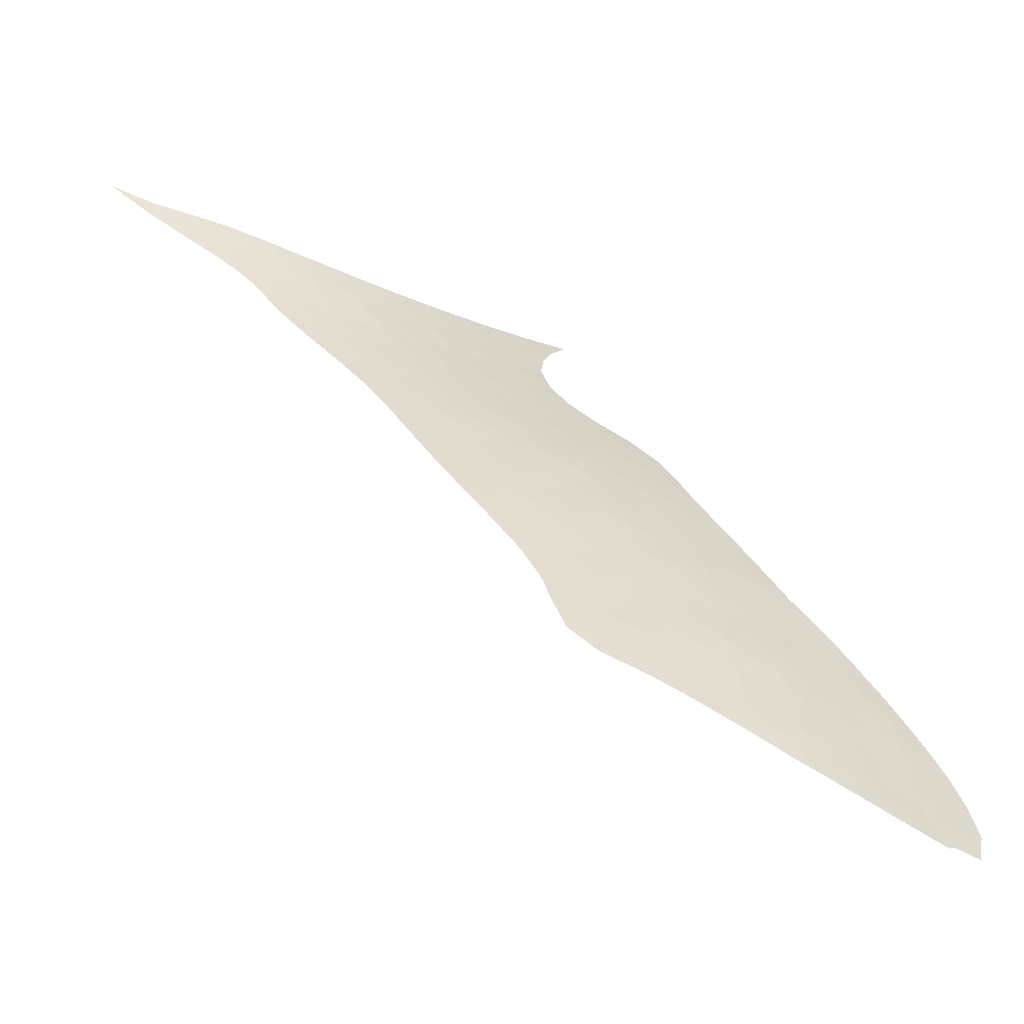
<metadata>
{"format":"obj","ext":"obj","renderer":"f3d","projection":"perspective","resolution":1024,"background":"white","views":[{"elev":-42.2,"azim":164.6,"up":"+Z"}]}
</metadata>
<code>
v -21.14 43.77 -23.45
v -21.08 43.56 -22.79
v -20.71 43.86 -23.54
v -37.18 44.31 -37.83
v -35.55 44.83 -37.79
v -36.92 44.67 -39.19
v -28.43 44.31 -28.93
v -29.98 44.04 -29.08
v -29.65 43.59 -27.46
v -15.71 40.66 -11.7
v -16.27 40.56 -11.8
v -16.15 40.32 -10.89
v -16.18 40.9 -12.86
v -22.79 42.11 -19.56
v -23.96 42.43 -20.89
v -24.14 41.89 -19.56
v -22.46 42.7 -20.96
v -31.6 46.18 -38.94
v -30.6 46.08 -37.37
v -30.29 46.57 -39.31
v -17.92 40.57 -12.98
v -16.99 40.36 -11.68
v -29.04 46.62 -38.37
v -28.96 46.96 -39.82
v -22.27 45.09 -28.46
v -23.91 45.19 -29.51
v -23.58 44.74 -27.67
v -22.39 44.67 -26.92
v -30.04 46.92 -40.87
v -28.69 47.2 -40.92
v -26.74 43.13 -24.21
v -24.9 43.34 -23.86
v -25.56 43.72 -25.34
v -27.08 43.55 -25.68
v -27.32 46.44 -36.18
v -28.5 46.05 -35.35
v -27.24 46.08 -34.54
v -25.9 46.44 -35.34
v -14.46 43.89 -21.7
v -15.79 44 -22.45
v -15.86 43.65 -21.25
v -18.19 42.73 -19.35
v -16.8 43.16 -20.05
v -18.42 43.2 -20.76
v -12.34 41.5 -12.08
v -12.21 41.29 -11.09
v -11.41 41.65 -11.88
v -12.85 41.14 -11.08
v -19.78 43.77 -22.98
v -22.81 43.19 -22.49
v -21.53 43.07 -21.59
v -19.35 40.18 -12.72
v -20.44 40.28 -13.7
v -20.84 39.69 -12.27
v -20.06 43.21 -21.46
v -18.73 43.61 -22.14
v -21.24 44.44 -25.78
v -22.94 44.19 -25.56
v -21.65 43.87 -24.02
v -19.17 40.73 -14.2
v -17.5 41.2 -14.59
v -18.97 41.38 -15.92
v -20.35 41.48 -16.88
v -18.93 42.1 -17.89
v -19.92 44.2 -24.47
v -19.66 42.64 -19.7
v -21.27 42.62 -20.28
v -30.83 45.51 -35.23
v -29.95 45.3 -33.55
v -29.5 45.71 -34.78
v -34.47 44.9 -36.64
v -35.33 44.53 -36.07
v -34.17 44.68 -35.3
v -32.65 45.67 -37.9
v -31.99 45.52 -36.42
v -32.31 46.57 -42.01
v -32.97 46.2 -40.97
v -31.59 46.48 -40.51
v -30.51 44.71 -31.92
v -31.17 44.09 -30.2
v -29.49 44.52 -30.42
v -17.74 45.44 -28.53
v -19.34 45.21 -27.95
v -17.94 45.01 -26.82
v -13.78 42.04 -15.08
v -15.08 42.38 -16.91
v -15.67 41.64 -14.89
v -25.82 44.96 -29.64
v -26.88 45.23 -31.14
v -27.2 44.76 -29.69
v -18.3 40.06 -11.68
v -17.67 39.88 -10.69
v -17.16 42.54 -18.36
v -17.08 41.95 -16.6
v -15.09 43.36 -20.09
v -13.75 43.54 -20.25
v -13.93 43.05 -18.64
v -13.06 42.65 -16.83
v -12.33 43.11 -18.16
v -9.11 43.46 -18.38
v -9.888 43.14 -17.26
v -8.385 43.15 -16.75
v -5.127 42.68 -11.93
v -6.212 42.83 -13.9
v -6.78 42.5 -12.03
v -5.83 42.46 -10.67
v -7.509 42.23 -10.88
v -12.74 43.88 -21.19
v -20.67 45.38 -29.05
v -20.93 44.93 -27.4
v -14.95 40.62 -10.97
v -14.97 40.89 -11.91
v -16.44 40.24 -10.86
v -24.54 46.76 -36.04
v -24.5 46.39 -34.45
v -23.13 46.76 -35.48
v -25.91 46.04 -33.71
v -32.87 45.96 -39.63
v -28.52 45.66 -33.86
v -27.61 46.74 -37.83
v -26.66 47.18 -39.27
v -28.02 46.95 -39.08
v -24.87 47.32 -38.82
v -24.99 47.38 -39.19
v -29.64 45.94 -35.91
v -21.93 46.97 -36.16
v -20.64 47.02 -36.11
v -21.43 47.23 -37.26
v -22.84 47.12 -37.03
v -36.77 44.98 -40.73
v -35.55 45.2 -39.71
v -38.16 44.44 -40.25
v -33.31 45.18 -36.48
v -34.28 45.74 -40.62
v -33.8 46.16 -42.13
v -35.03 45.75 -41.96
v -34.03 45.21 -37.54
v -34.15 45.44 -38.87
v -36.66 44.19 -36.48
v -23.33 44.47 -26.65
v -32.55 45.02 -35.06
v -33.44 44.38 -33.42
v -31.58 44.87 -33.5
v -38.02 44.76 -41.96
v -36.36 45.35 -42.26
v -26.73 44.45 -28.38
v -35.1 44.37 -35.15
v -34.99 44.14 -34.17
v -35.6 45.4 -41.06
v -26.08 42.73 -22.75
v -27.6 42.5 -22.91
v -25.87 46.85 -37.26
v -27.84 47.21 -40.12
v -28.79 46.31 -36.83
v -16.39 45.27 -27.52
v -16.32 44.75 -25.47
v -14.95 45.19 -26.95
v -23.67 46.93 -36.47
v -24.19 47.07 -37.34
v -20.82 46.45 -33.56
v -18.92 46.6 -33.88
v -20.17 46.78 -34.87
v -21.54 46.03 -31.95
v -19.8 46.21 -32.28
v -21.58 46.72 -34.95
v -19.37 46.93 -35.51
v -21.94 47.33 -37.84
v -24.4 44.24 -26.46
v -25.09 44.62 -28.08
v -26.1 44.09 -26.84
v -17.21 43.71 -21.97
v -24.61 45.95 -32.75
v -23.33 45.75 -31.5
v -22.02 45.55 -30.19
v -20.3 45.8 -30.7
v -23.74 41.65 -18.78
v -28.14 44.79 -30.44
v -25.09 45.46 -31.14
v -14.27 44.87 -25.54
v -12.46 43.47 -19.58
v -17.35 44.4 -24.44
v -18.23 44.54 -25.17
v -18.26 44.08 -23.54
v -23.4 43.62 -24.03
v -14.55 40.73 -11
v -24.24 43.82 -25.05
v -22.79 46.29 -33.52
v -27.2 45.64 -32.93
v -25.94 45.67 -32.33
v -22.87 41.52 -18.09
v -14.81 44.39 -23.73
v -23.92 43.26 -23.2
v -27.78 43.87 -27.16
v -19.6 44.72 -26.26
v -7.88 42.4 -12.38
v -16.62 44.22 -23.6
v -24.56 42.87 -22.42
v -18.71 45.99 -31.14
v -18.37 46.29 -32.44
v -18.63 46.41 -33.02
v -18.42 46.32 -32.56
v -28.67 45.12 -32.04
v -7.699 42.83 -14.8
v -9.798 42.71 -15.39
v -8.738 42.47 -13.54
v -25.66 42.28 -21.35
v -13.08 44.27 -22.84
v -10.84 43.39 -18.7
v -19.04 45.61 -29.58
v -17.47 45.82 -30.14
v -17.39 45.94 -30.68
v -15.72 42.82 -18.61
v -16.26 42.42 -17.62
v -20.82 40.8 -15.27
v -21.94 41.19 -16.85
v -7.104 42.77 -14.07
v -11.87 42.37 -15.16
v -12.58 41.79 -13.4
v -11.75 41.76 -12.65
v -21.12 41.95 -18.46
v -20.33 39.34 -10.92
v -21.41 39.11 -10.98
v -20.69 38.98 -10.16
v -11.45 41.47 -11.09
v -11.06 41.55 -11.09
v -18.45 39.66 -10.56
v -14.36 41.38 -13.17
v -3.802 42.8 -11.86
v -4.403 42.8 -12.42
v -6.464 43.15 -16.07
v -25.31 41.82 -19.96
v -7.402 42.63 -13.45
v -10.68 42.09 -13.21
v -13.24 41.37 -12.3
v -14.07 41.04 -11.75
v -14.44 40.75 -11.01
v -21.34 38.77 -9.991
v -20.96 39.67 -12.27
v -20.44 39.06 -10.21
v -19.16 39.45 -10.45
v -19.4 39.73 -11.43
v -26.98 42.2 -21.76
v -32.17 44.29 -31.83
v -31.15 43.69 -28.87
v -27.71 43.17 -24.92
v -28.32 42.79 -24.17
v -33.58 43.99 -32.06
v -33.22 43.97 -31.63
v -28.71 43.21 -25.68
v -8.958 42.13 -11.84
v -10.33 41.86 -11.81
v -9.298 41.91 -11.01
v -9.522 41.87 -11.02
v -4.288 42.92 -13.44
v -0.5732 42.93 -11.24
v -0.0774 42.93 -10.11
v 0.2218 42.93 -10.91
v -3.473 42.73 -10.38
v -2.128 42.84 -10.3
v -2.526 42.86 -11.45
v -11.3 42.89 -16.92
v -1.542 42.89 -10.96
v -1.813 42.87 -10.28
v -0.775 42.9 -10.17
v -5.672 42.48 -10.65
v -4.049 42.67 -10.44
v -7.699 42.2 -10.9
v -11.18 43.82 -20.53
v -37.3 45.14 -43.01
v -37 45.26 -43.16
v -36.08 45.56 -43.05
v -36.96 45.28 -43.18
v -28.53 42.87 -24.54
v -29.04 43.04 -25.38
v -29.21 43.09 -25.67
v -39.04 44.37 -41.69
v -38.88 44.49 -42.16
v -22.33 38.52 -9.901
v -22.32 38.46 -9.741
v -22.44 38.44 -9.751
v -22.03 38.74 -10.32
v -21.65 39.02 -10.86
v -21.62 39.04 -10.89
v -20.93 39.72 -12.39
v -21.52 39.11 -11.04
v -22.52 38.4 -9.688
v -27.66 42.53 -23.02
v -27.47 42.41 -22.61
v -27.09 42.17 -21.74
v -27.59 42.49 -22.87
v -27.04 42.13 -21.61
v -28.36 42.81 -24.24
v -28.04 42.68 -23.69
v -31.37 43.75 -29.24
v -30.99 43.64 -28.6
v -30.8 43.58 -28.27
v -30.39 43.46 -27.59
v -26.79 47.32 -40.05
v -27.35 47.3 -40.32
v -27.62 47.29 -40.44
v -28.11 47.26 -40.66
v -37.1 44.19 -37.14
v -37.14 44.19 -37.2
v -32.4 46.58 -42.19
v -32.86 46.47 -42.31
v -33.53 46.3 -42.49
v -16.51 45.69 -29.38
v -16.86 45.78 -29.89
v -16.99 45.82 -30.08
v -17.9 46.08 -31.45
v -29.9 47.04 -41.4
v -29.47 47.1 -41.25
v -14.1 44.94 -25.81
v -13.94 44.89 -25.58
v -14.5 45.08 -26.43
v -13.86 44.87 -25.46
v -38.81 44.3 -40.75
v -38.66 44.25 -40.11
v -39.01 44.36 -41.51
v -38.99 44.36 -41.45
v -35.77 45.66 -42.99
v -21.56 39.07 -10.96
v -20.69 40.14 -13.44
v -20.66 40.25 -13.73
v -12.52 44.4 -23.26
v -12.58 44.42 -23.36
v -12.85 44.52 -23.82
v -7.934 43.39 -17.72
v -0.8483 42.93 -11.56
v -0.5224 42.93 -11.36
v -1.14 42.93 -11.74
v 0.1646 42.93 -10.07
v 0.2822 42.93 -10.87
v -0.3054 42.93 -11.23
v 0.7546 42.93 -10.54
v 0.3467 42.93 -10.83
v -5.346 43.01 -14.66
v -5.588 43.03 -14.92
v -5.199 43 -14.51
v -4.097 42.94 -13.58
v -3.564 42.93 -13.2
v -4.237 42.95 -13.68
v -4.447 42.96 -13.82
v -4.52 42.96 -13.89
v -6.024 43.1 -15.55
v -8.898 43.54 -18.68
v -8.509 43.47 -18.29
v -9.118 43.57 -18.9
v -23.65 41.36 -18.02
v -23.7 41.36 -18.05
v -23.25 41.32 -17.76
v -10.83 43.9 -20.77
v -10.39 43.8 -20.27
v -11 43.94 -20.97
v -10.06 43.73 -19.88
v -29.94 43.32 -26.83
v -30.23 43.41 -27.32
v -29.46 43.16 -26.03
v -24.81 41.45 -18.76
v -24.7 41.45 -18.7
v -24.92 41.46 -18.83
v -20.78 40.48 -14.39
v -31.7 43.82 -29.7
v -31.49 43.78 -29.43
v -26.99 42.09 -21.5
v -26.65 41.9 -20.84
v -16.31 45.63 -29.08
v -16.22 45.61 -28.94
v -32.86 43.94 -31.18
v -34.24 44.03 -32.92
v -33.68 44 -32.19
v -34.28 44.03 -32.98
v -32.49 43.91 -30.72
v -32.54 43.92 -30.79
v -32.63 43.93 -30.91
v -35.07 45.87 -42.84
v -35.46 45.75 -42.93
v -35.08 45.87 -42.84
v -32.18 43.88 -30.32
v -31.05 46.86 -41.78
v -31.14 46.84 -41.81
v -31.3 46.81 -41.87
v -31.67 46.74 -42
v -37.82 44.97 -43.05
v -38.68 44.69 -43.11
v -38.62 44.25 -40.02
v -37.96 44.21 -38.57
v -37.82 44.21 -38.34
v -37.45 44.2 -37.73
v -38.05 44.22 -38.78
v -37.99 44.21 -38.64
v -38.27 44.23 -39.26
v -38.27 44.23 -39.26
v -38.24 44.23 -39.19
v -34.99 44.1 -34.01
v -34.62 44.07 -33.49
v -35.82 44.17 -35.23
v -36.35 44.18 -36
v -35.34 44.12 -34.51
v -35.08 44.11 -34.14
v -35.48 44.14 -34.71
v -35.72 44.16 -35.08
v -35.57 44.15 -34.85
v -37.43 44.2 -37.69
v -36.93 44.19 -36.89
v -36.54 44.19 -36.29
v -38.8 44.58 -42.53
v -26.57 41.85 -20.68
v -26.31 41.71 -20.18
v -26.24 41.67 -20.05
v -11.18 43.99 -21.21
v -18.77 46.51 -33.47
v -18.85 46.57 -33.75
v -11.37 44.05 -21.49
v -11.47 44.08 -21.64
v -21.05 40.83 -15.46
v -20.97 40.77 -15.28
v -20.93 40.75 -15.21
v -19.61 47.07 -36.24
v -19.54 47.03 -36.03
v -20.27 47.17 -36.82
v -20.81 47.25 -37.3
v -20.92 47.26 -37.37
v -21.04 47.28 -37.46
v -18.92 46.63 -34.02
v -19.09 46.76 -34.67
v -19.53 47.02 -35.99
v -18.88 46.6 -33.88
v -29.31 43.12 -25.81
v -9.882 43.69 -19.68
v -9.944 43.7 -19.75
v -6.781 43.21 -16.46
v -6.731 43.2 -16.4
v -23.34 47.39 -38.44
v -22.37 47.35 -38.03
v 1.559 42.96 -9.697
v 1.479 42.95 -10.04
v 0.9213 42.94 -10.42
v -2.915 42.92 -12.78
v -2.714 42.93 -12.66
v -1.706 42.92 -12.07
v -1.478 42.93 -11.93
v 2.203 42.99 -9.5
v 2.217 42.98 -9.533
v 1.742 42.95 -9.86
v 1.696 42.95 -9.892
v 1.423 42.95 -10.08
v 2.321 42.99 -9.462
v -24.7 47.38 -39.05
v -25.6 47.36 -39.48
v -24.64 47.38 -39.03
v -26.18 47.34 -39.76
v -26.12 47.34 -39.73
v -25.68 41.58 -19.52
v -26.17 41.66 -19.97
v -9.32 43.6 -19.1
v -9.614 43.65 -19.4
v -6.249 43.13 -15.82
v -33.59 46.28 -42.51
v -34.19 46.11 -42.65
v -17.11 45.85 -30.27
v -15 45.24 -27.18
v -15.04 45.25 -27.24
v -15.53 45.4 -27.94
v -20.92 40.73 -15.14
v -7.721 43.35 -17.49
v -7.862 43.38 -17.64
v -23.16 41.31 -17.7
v -21.75 41.1 -16.52
v -22 41.15 -16.76
v -21.96 41.14 -16.73
v -23.13 41.3 -17.67
v -22.12 41.16 -16.86
v -23.96 41.38 -18.22
v -21.36 47.3 -37.59
v -22.29 47.35 -37.99
v -23.43 47.39 -38.48
v -24.07 47.38 -38.77
v -28.28 47.24 -40.74
v -29.07 47.16 -41.09
v -29.25 47.14 -41.17
v -18.36 46.29 -32.44
v -13.37 44.71 -24.67
v -13.48 44.74 -24.84
v -30.93 46.88 -41.74
v -29.95 47.04 -41.41
v -32.21 46.62 -42.14
v -15.58 45.41 -28.01
v -16.13 45.58 -28.82
v -13.23 44.66 -24.43
v -13.15 44.63 -24.31
v -11.96 44.23 -22.37
v -12.13 44.27 -22.63
v -11.72 44.15 -22.01
v -14.89 45.21 -27.02
v -14.84 45.19 -26.94
f 3 2 1
f 6 5 4
f 9 8 7
f 12 11 10
f 11 13 10
f 16 15 14
f 15 17 14
f 20 19 18
f 22 21 13
f 24 23 20
f 23 19 20
f 27 26 25
f 25 28 27
f 30 24 29
f 33 32 31
f 31 34 33
f 37 36 35
f 35 38 37
f 41 40 39
f 44 43 42
f 47 46 45
f 46 48 45
f 2 3 49
f 51 17 50
f 54 53 52
f 56 55 49
f 55 2 49
f 58 28 57
f 57 59 58
f 11 22 13
f 62 61 60
f 64 62 63
f 65 59 57
f 65 49 3
f 55 44 66
f 66 67 55
f 70 69 68
f 72 5 71
f 71 73 72
f 2 59 1
f 19 75 74
f 74 18 19
f 78 77 76
f 81 80 79
f 84 83 82
f 87 86 85
f 90 89 88
f 91 21 22
f 22 92 91
f 42 43 93
f 64 93 94
f 94 62 64
f 95 41 39
f 39 96 95
f 99 98 97
f 102 101 100
f 105 104 103
f 103 106 105
f 107 105 106
f 96 39 108
f 110 109 83
f 112 111 10
f 10 13 112
f 113 92 22
f 116 115 114
f 115 117 38
f 38 114 115
f 78 18 118
f 69 70 119
f 122 121 120
f 121 124 123
f 125 70 68
f 128 127 126
f 126 129 128
f 131 6 130
f 6 132 130
f 75 133 74
f 135 77 134
f 134 136 135
f 133 137 74
f 137 138 74
f 139 5 72
f 28 58 140
f 5 6 131
f 125 36 70
f 74 138 118
f 18 74 118
f 77 118 134
f 29 24 20
f 118 138 134
f 143 142 141
f 142 73 141
f 145 130 144
f 7 90 146
f 29 20 78
f 20 18 78
f 129 126 116
f 73 71 133
f 5 137 71
f 137 133 71
f 141 73 133
f 77 78 118
f 69 143 68
f 143 141 68
f 75 141 133
f 68 141 75
f 19 125 68
f 68 75 19
f 72 73 147
f 5 131 138
f 137 5 138
f 135 76 77
f 73 142 148
f 130 132 144
f 134 149 136
f 130 145 149
f 145 136 149
f 131 130 149
f 138 131 134
f 131 149 134
f 32 150 31
f 150 151 31
f 152 35 120
f 122 153 121
f 23 122 120
f 120 35 154
f 157 156 155
f 159 129 158
f 162 161 160
f 70 36 119
f 158 116 114
f 164 163 160
f 127 165 126
f 165 116 126
f 129 116 158
f 165 127 162
f 24 153 122
f 23 24 122
f 166 162 127
f 117 37 38
f 36 125 154
f 154 35 36
f 167 128 129
f 159 158 114
f 123 159 152
f 159 114 152
f 121 123 152
f 152 120 121
f 125 19 154
f 19 23 154
f 23 120 154
f 152 114 38
f 38 35 152
f 170 169 168
f 41 171 40
f 117 115 172
f 174 173 163
f 163 175 174
f 16 14 176
f 62 94 61
f 177 89 90
f 173 26 178
f 179 156 157
f 170 168 33
f 180 96 108
f 183 182 181
f 50 184 59
f 59 2 50
f 111 112 185
f 186 58 184
f 184 32 186
f 28 110 57
f 44 42 66
f 116 165 187
f 21 91 52
f 189 89 188
f 60 52 53
f 176 14 190
f 40 191 39
f 168 186 33
f 186 32 33
f 184 50 192
f 189 178 89
f 178 88 89
f 170 193 146
f 172 187 173
f 110 83 194
f 83 84 194
f 195 105 107
f 169 170 146
f 8 81 7
f 81 177 7
f 26 174 25
f 174 109 25
f 40 171 196
f 58 168 140
f 187 165 160
f 160 163 187
f 50 197 192
f 197 32 192
f 189 117 172
f 115 116 187
f 187 172 115
f 174 175 109
f 189 172 178
f 172 173 178
f 117 189 188
f 165 162 160
f 174 26 173
f 168 169 27
f 169 26 27
f 175 163 164
f 173 187 163
f 199 198 164
f 198 175 164
f 201 199 200
f 164 160 161
f 7 177 90
f 79 69 202
f 69 119 202
f 110 28 25
f 110 25 109
f 168 58 186
f 184 58 59
f 182 194 84
f 205 204 203
f 204 102 203
f 32 184 192
f 196 181 156
f 27 28 140
f 168 27 140
f 15 197 50
f 50 17 15
f 202 119 188
f 65 3 59
f 110 194 57
f 194 65 57
f 55 51 2
f 197 15 206
f 194 182 65
f 183 181 196
f 43 41 95
f 51 50 2
f 183 56 49
f 182 183 65
f 183 49 65
f 191 196 156
f 156 179 191
f 182 84 156
f 84 155 156
f 59 3 1
f 56 171 44
f 56 183 171
f 183 196 171
f 40 196 191
f 171 41 43
f 43 44 171
f 55 56 44
f 181 182 156
f 39 191 207
f 207 108 39
f 180 208 99
f 204 101 102
f 111 12 10
f 155 84 82
f 83 109 209
f 209 82 83
f 82 209 210
f 198 211 210
f 210 209 198
f 175 198 209
f 109 175 209
f 213 212 86
f 215 63 214
f 64 42 93
f 104 216 203
f 98 217 85
f 217 218 85
f 219 45 218
f 43 95 212
f 212 93 43
f 219 47 45
f 215 220 63
f 214 60 53
f 51 55 67
f 61 21 60
f 21 52 60
f 63 62 214
f 62 60 214
f 222 54 221
f 221 223 222
f 190 220 215
f 14 17 67
f 46 47 224
f 11 12 22
f 12 113 22
f 213 86 94
f 47 225 224
f 213 93 212
f 86 87 94
f 87 61 94
f 91 92 226
f 93 213 94
f 227 85 218
f 67 66 220
f 103 229 228
f 86 212 97
f 97 98 86
f 42 64 66
f 66 64 220
f 64 63 220
f 17 51 67
f 96 180 97
f 180 99 97
f 13 21 61
f 102 230 203
f 206 15 231
f 14 67 220
f 220 190 14
f 87 13 61
f 216 104 232
f 47 219 233
f 86 98 85
f 212 95 97
f 95 96 97
f 13 87 227
f 87 85 227
f 227 218 234
f 45 48 234
f 234 218 45
f 236 185 235
f 112 13 227
f 227 235 112
f 185 112 235
f 227 234 235
f 48 236 235
f 235 234 48
f 15 16 231
f 222 223 237
f 238 54 222
f 223 221 239
f 239 221 240
f 221 241 240
f 52 91 241
f 91 226 241
f 226 240 241
f 54 52 241
f 221 54 241
f 197 206 150
f 206 242 150
f 89 177 202
f 202 188 89
f 193 9 7
f 7 146 193
f 170 33 34
f 32 197 150
f 90 88 146
f 142 143 243
f 80 81 8
f 8 244 80
f 37 117 188
f 188 119 37
f 34 31 245
f 36 37 119
f 31 246 245
f 26 169 88
f 169 146 88
f 178 26 88
f 248 247 142
f 243 79 80
f 243 143 79
f 177 81 202
f 34 245 249
f 143 69 79
f 170 34 193
f 34 249 193
f 249 9 193
f 81 79 202
f 147 73 148
f 232 104 105
f 233 205 250
f 250 251 233
f 253 250 252
f 229 254 228
f 257 256 255
f 260 259 258
f 258 228 260
f 104 254 103
f 219 218 233
f 217 98 261
f 99 208 261
f 208 101 261
f 205 232 195
f 232 205 203
f 101 204 261
f 264 263 262
f 256 264 255
f 264 262 255
f 205 233 204
f 218 217 233
f 216 232 203
f 262 263 259
f 98 99 261
f 233 217 204
f 217 261 204
f 103 265 106
f 254 229 103
f 250 253 251
f 232 105 195
f 265 103 266
f 103 228 266
f 228 258 266
f 205 195 250
f 195 107 250
f 107 267 250
f 225 47 251
f 251 253 225
f 47 233 251
f 260 262 259
f 250 267 252
f 101 208 100
f 208 180 268
f 180 108 268
f 145 144 269
f 269 270 145
f 271 145 270
f 270 272 271
f 274 249 273
f 275 249 274
f 277 144 276
f 237 279 278
f 278 279 280
f 222 237 281
f 281 237 278
f 282 222 281
f 283 222 282
f 238 284 54
f 238 222 285
f 280 279 286
f 287 31 151
f 150 242 288
f 288 242 289
f 151 150 290
f 290 150 288
f 289 242 291
f 273 249 292
f 292 249 245
f 245 246 292
f 293 31 287
f 246 31 293
f 294 80 244
f 244 8 295
f 8 9 296
f 296 295 8
f 296 9 297
f 299 298 121
f 299 121 153
f 153 300 299
f 300 153 301
f 303 4 302
f 305 304 76
f 305 76 135
f 135 306 305
f 308 307 210
f 308 210 309
f 310 198 199
f 312 29 311
f 314 179 313
f 179 157 315
f 315 313 179
f 316 179 314
f 144 132 317
f 317 132 318
f 320 319 144
f 320 144 317
f 271 321 145
f 322 285 222
f 322 222 283
f 323 53 54
f 324 53 323
f 324 214 53
f 326 325 207
f 326 207 327
f 328 102 100
f 330 255 329
f 255 262 331
f 331 329 255
f 333 332 256
f 256 257 333
f 257 255 334
f 334 255 330
f 336 335 332
f 336 332 333
f 254 104 337
f 337 104 338
f 339 254 337
f 341 254 340
f 340 254 342
f 342 254 343
f 343 254 344
f 344 254 339
f 338 104 345
f 347 100 346
f 346 100 348
f 328 100 347
f 176 190 349
f 349 350 176
f 349 190 351
f 353 268 352
f 352 268 354
f 355 208 268
f 268 353 355
f 357 9 356
f 9 249 358
f 358 356 9
f 297 9 357
f 16 176 359
f 359 176 360
f 231 16 359
f 361 231 359
f 362 214 324
f 364 363 80
f 364 80 294
f 291 242 365
f 242 206 366
f 366 365 242
f 155 82 367
f 82 210 307
f 307 367 82
f 368 155 367
f 142 243 248
f 248 243 369
f 371 370 142
f 371 142 247
f 372 148 142
f 142 370 372
f 243 80 373
f 373 374 243
f 375 369 243
f 375 243 374
f 378 377 376
f 377 136 145
f 145 321 377
f 373 80 379
f 379 80 363
f 381 380 78
f 381 78 76
f 76 382 381
f 382 76 383
f 269 144 384
f 384 144 385
f 318 132 386
f 387 6 4
f 4 388 387
f 388 4 389
f 391 390 6
f 391 6 387
f 386 393 392
f 394 132 6
f 6 390 394
f 393 386 132
f 393 132 394
f 392 393 394
f 396 395 148
f 396 148 372
f 398 72 397
f 147 148 399
f 399 148 400
f 400 148 395
f 401 147 399
f 403 402 147
f 403 147 401
f 397 72 147
f 147 402 397
f 389 4 404
f 404 4 303
f 302 4 405
f 4 5 139
f 139 405 4
f 139 72 406
f 406 72 398
f 385 144 407
f 407 144 277
f 366 206 408
f 408 206 231
f 231 409 408
f 409 231 410
f 323 54 284
f 354 268 411
f 164 161 412
f 412 161 413
f 200 199 164
f 200 164 412
f 411 268 414
f 268 108 415
f 415 414 268
f 416 215 214
f 416 214 417
f 417 214 418
f 420 127 419
f 419 127 421
f 127 128 422
f 422 421 127
f 422 128 423
f 423 128 424
f 426 425 161
f 426 161 162
f 162 166 426
f 166 127 427
f 427 127 420
f 428 161 425
f 413 161 428
f 358 249 429
f 429 249 275
f 431 430 208
f 431 208 355
f 433 102 432
f 435 129 434
f 438 437 436
f 438 436 332
f 332 335 438
f 228 254 341
f 341 439 228
f 441 260 440
f 440 260 228
f 228 439 440
f 331 262 442
f 262 260 441
f 441 442 262
f 445 444 443
f 445 443 436
f 436 446 445
f 446 436 437
f 437 438 447
f 448 443 444
f 449 123 124
f 124 121 450
f 451 123 449
f 452 121 298
f 453 450 121
f 453 121 452
f 276 144 319
f 410 231 454
f 454 231 361
f 455 410 454
f 457 456 100
f 457 100 208
f 208 430 457
f 345 104 458
f 458 104 203
f 203 230 458
f 230 102 433
f 306 135 459
f 459 135 460
f 309 210 461
f 461 210 211
f 211 198 310
f 463 462 157
f 157 155 464
f 464 463 157
f 418 214 465
f 465 214 362
f 432 102 466
f 466 102 467
f 467 102 328
f 348 100 456
f 351 190 468
f 469 215 416
f 471 470 215
f 471 215 469
f 468 190 472
f 472 190 215
f 215 473 472
f 473 215 470
f 360 176 474
f 474 176 350
f 424 128 475
f 475 128 167
f 167 129 476
f 476 129 435
f 478 477 123
f 478 123 451
f 301 153 479
f 479 153 24
f 24 30 479
f 30 29 480
f 480 29 312
f 312 481 480
f 482 199 201
f 310 199 482
f 129 159 434
f 159 123 477
f 477 434 159
f 484 483 179
f 484 179 316
f 486 29 485
f 29 78 380
f 380 485 29
f 311 29 486
f 383 76 487
f 487 76 304
f 464 155 488
f 488 155 489
f 489 155 368
f 460 135 136
f 136 376 460
f 378 136 377
f 376 136 378
f 207 191 490
f 490 191 179
f 179 483 490
f 327 207 491
f 491 207 490
f 493 492 207
f 493 207 325
f 415 108 494
f 108 207 492
f 492 494 108
f 496 157 495
f 495 157 462
f 315 157 496

</code>
